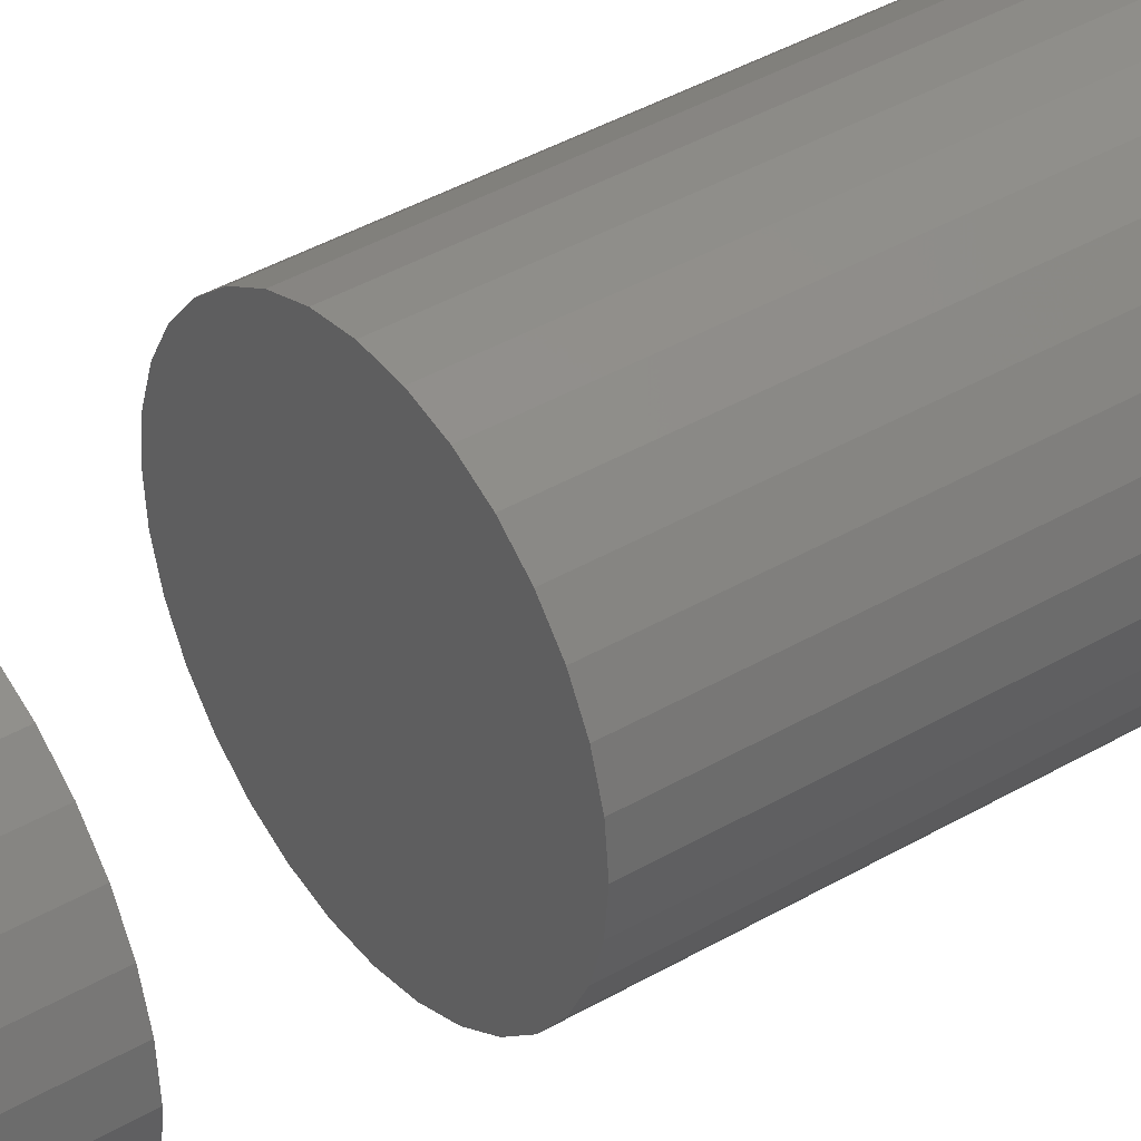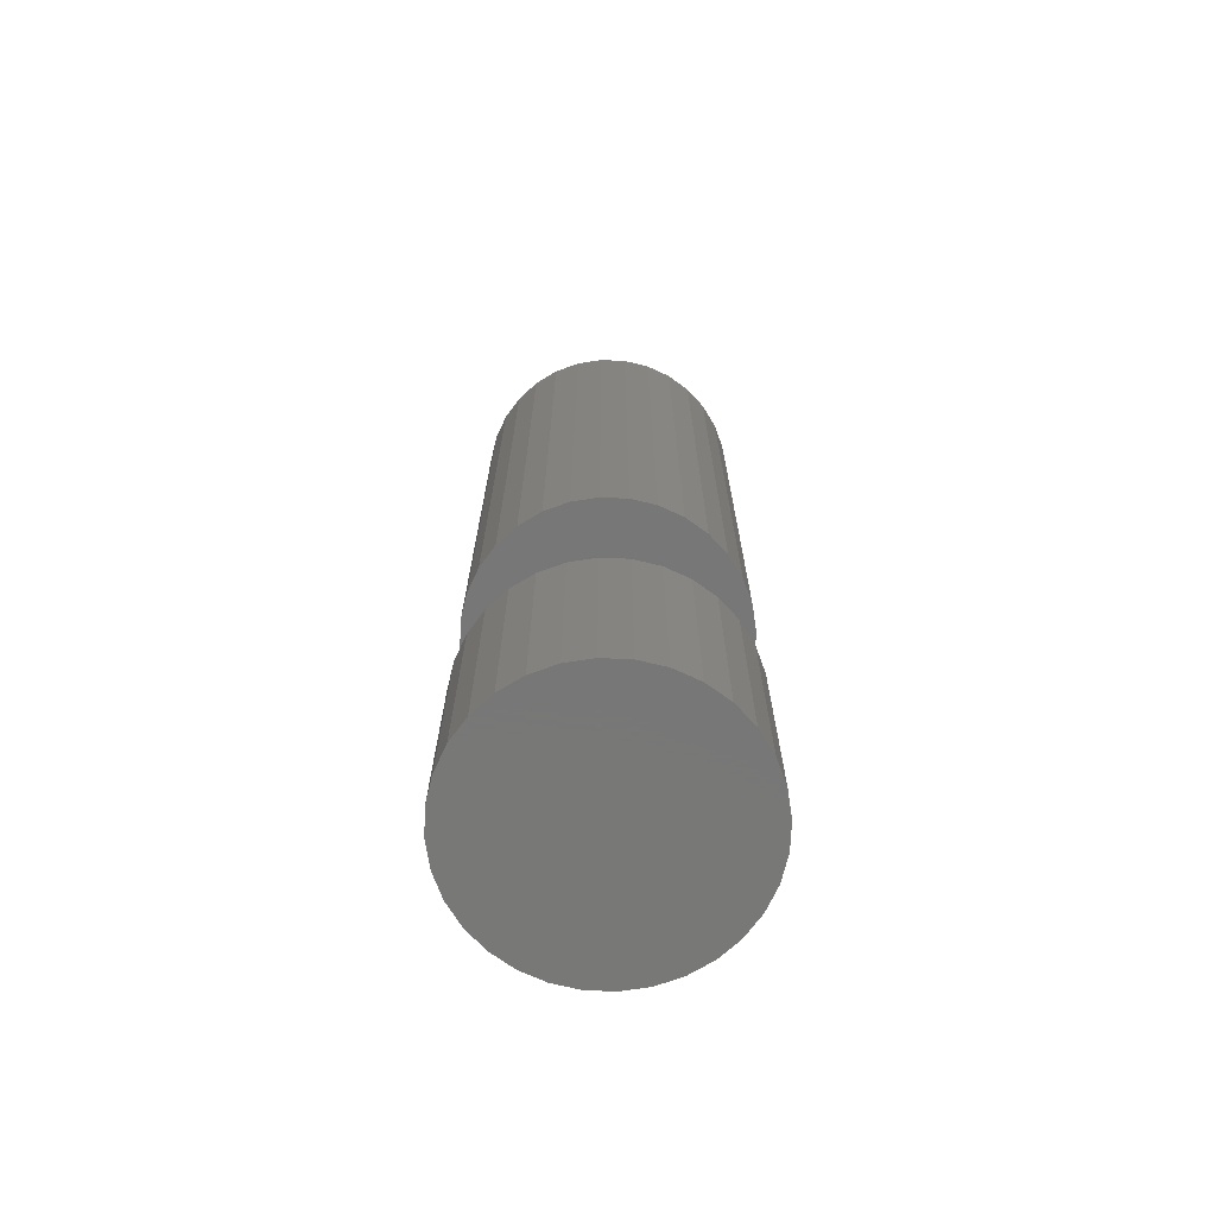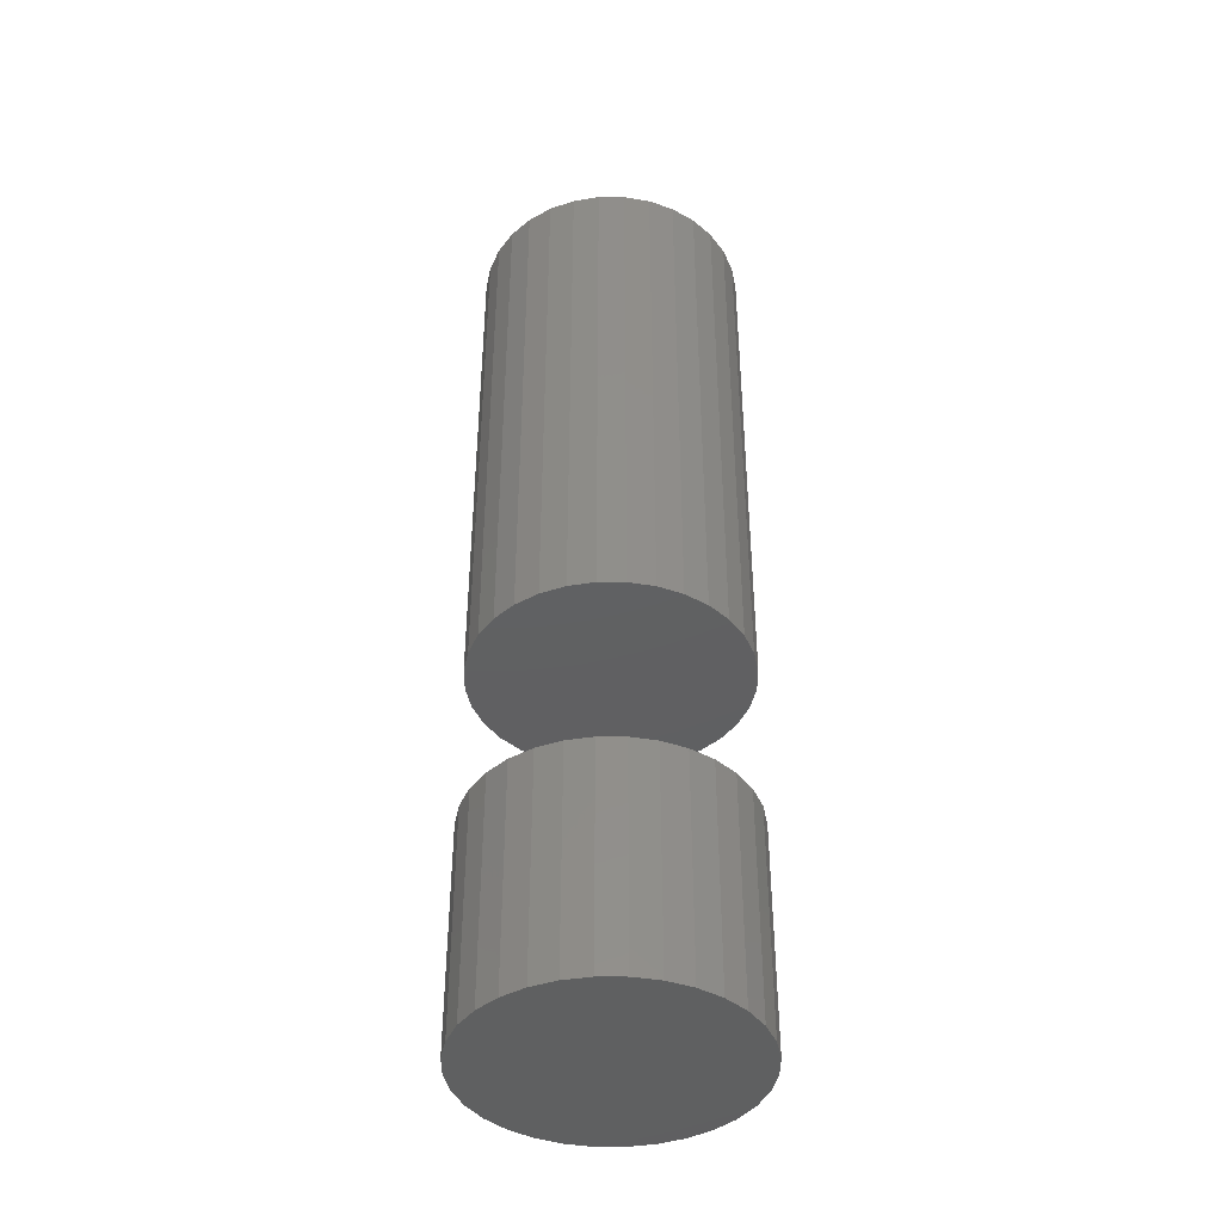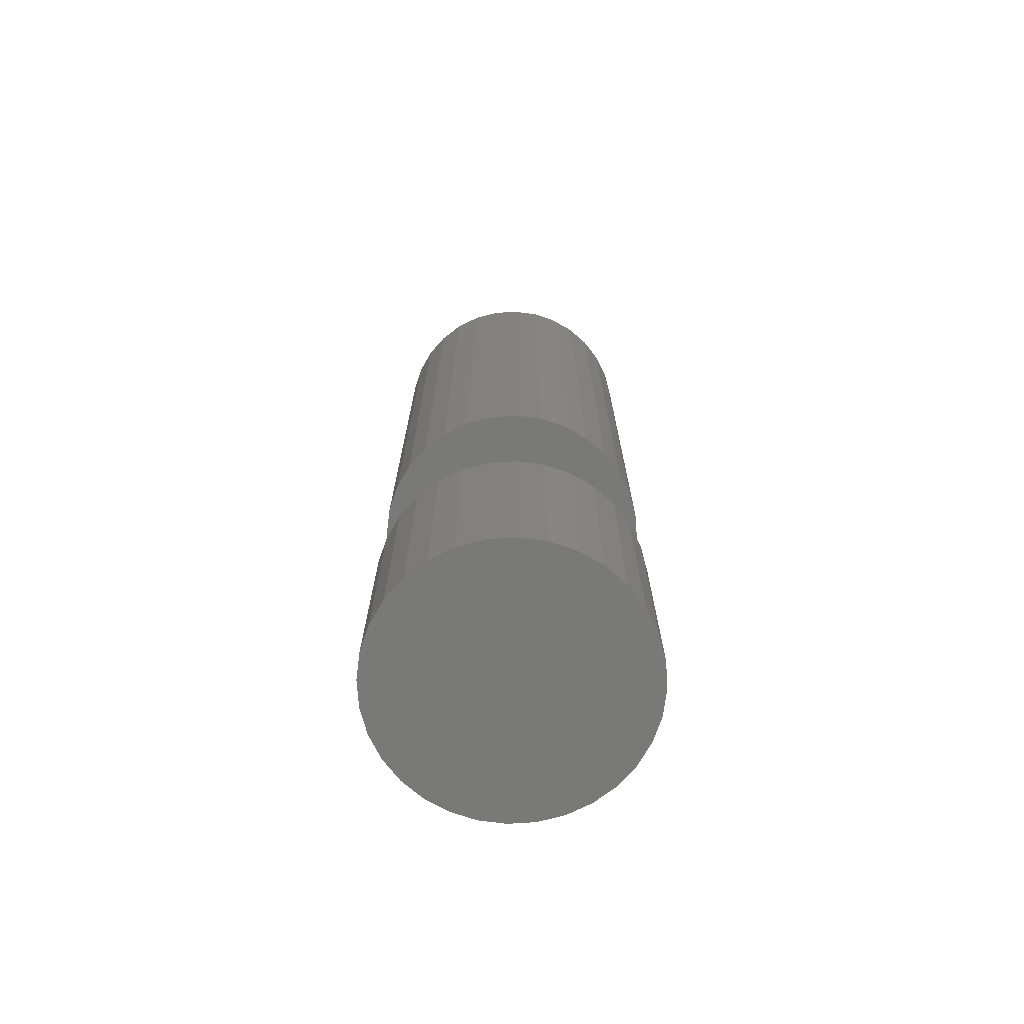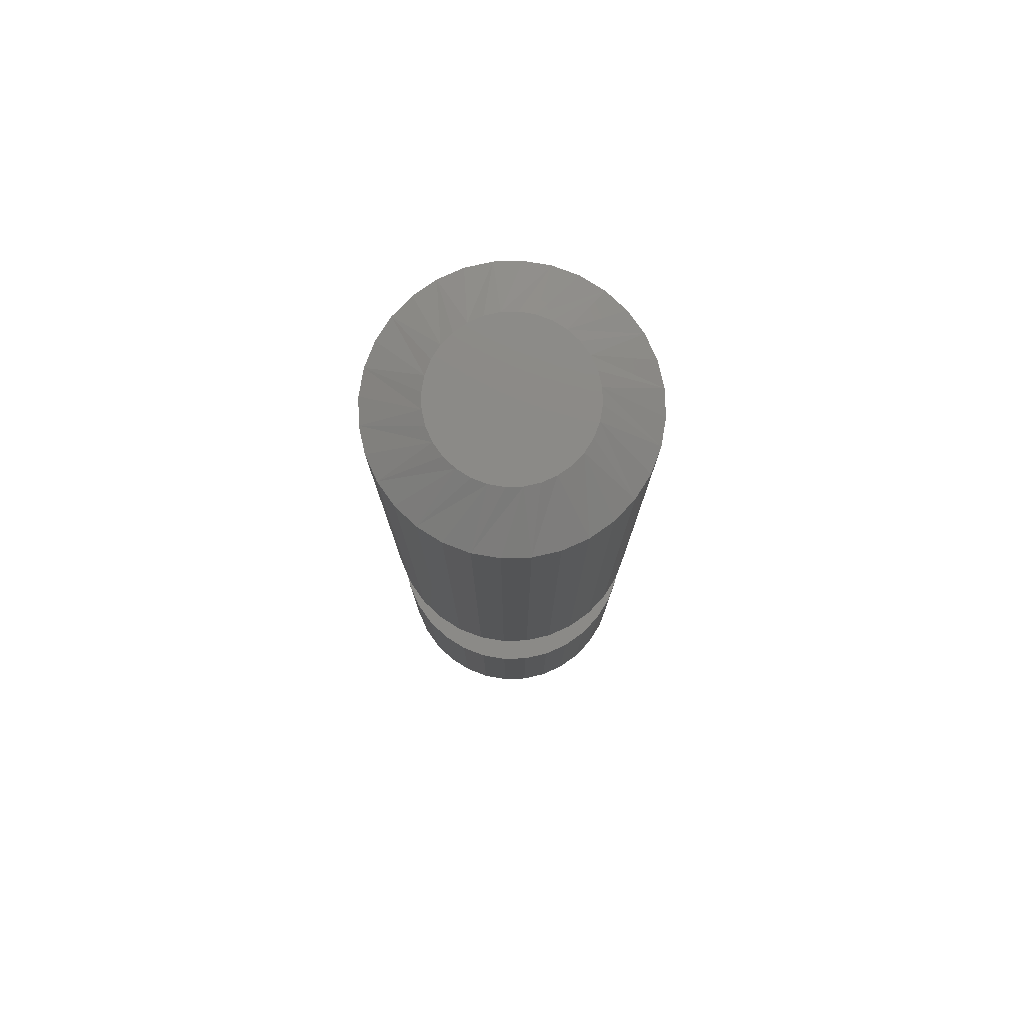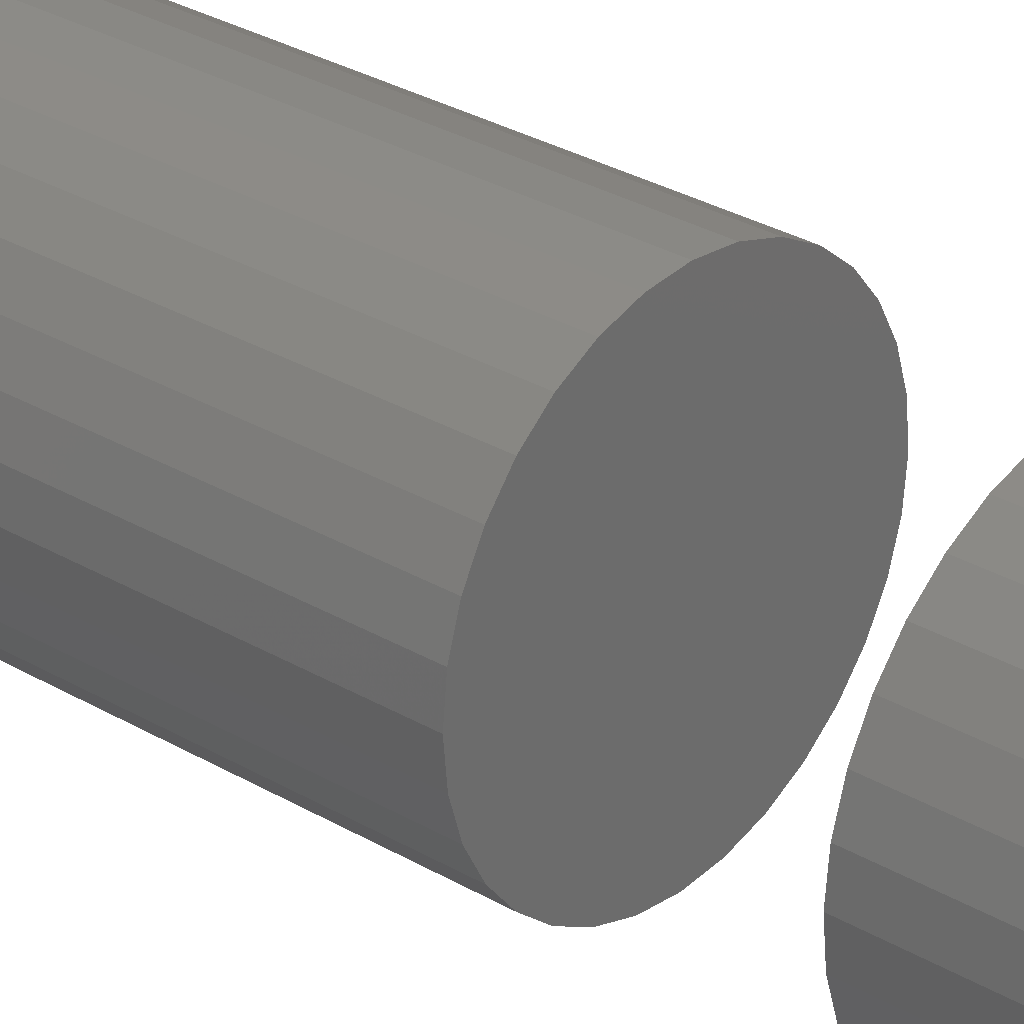
<metadata>
{"format":"stl","ext":"stl","renderer":"f3d","projection":"perspective","resolution":1024,"background":"white","views":[{"elev":38.8,"azim":53.4,"up":"+Z"},{"elev":-70.3,"azim":93.2,"up":"+Y"},{"elev":-41.4,"azim":5.4,"up":"+Y"},{"elev":-71.9,"azim":99.4,"up":"+Y"},{"elev":78.3,"azim":150.3,"up":"+Y"},{"elev":29.7,"azim":-49.0,"up":"+Z"}]}
</metadata>
<code>
# stl→obj: 160 verts, 312 faces
v 0.003536 6.119e-17 0.07442
v -0.01098 6.28e-17 0.07299
v 0.01806 5.958e-17 0.07299
v 0.03202 5.803e-17 0.06876
v -0.02494 6.435e-17 0.06876
v 0.04488 5.66e-17 0.06188
v -0.03781 6.578e-17 0.06188
v 0.05616 5.535e-17 0.05263
v -0.04909 6.703e-17 0.05263
v -0.03781 6.578e-17 -0.06188
v 0.04488 5.66e-17 -0.06188
v -0.04909 6.703e-17 -0.05263
v 0.03202 5.803e-17 -0.06876
v -0.02494 6.435e-17 -0.06876
v 0.01806 5.958e-17 -0.07299
v -0.01098 6.28e-17 -0.07299
v 0.003536 6.119e-17 -0.07442
v 0.05616 5.535e-17 -0.05263
v 0.06542 5.432e-17 -0.04135
v -0.05835 6.806e-17 -0.04135
v 0.0723 5.356e-17 -0.02848
v -0.06522 6.882e-17 -0.02848
v 0.07653 5.309e-17 -0.01452
v -0.06946 6.929e-17 -0.01452
v 0.07796 6.377e-17 -4.831e-17
v -0.07089 4.725e-17 -3.008e-17
v 0.07653 5.309e-17 0.01452
v -0.06946 6.929e-17 0.01452
v 0.0723 5.356e-17 0.02848
v -0.06522 6.882e-17 0.02848
v 0.06542 5.432e-17 0.04135
v -0.05835 6.806e-17 0.04135
v 0.01806 -0.09375 0.07299
v -0.01098 -0.09375 0.07299
v 0.003536 -0.09375 0.07442
v 0.03202 -0.09375 0.06876
v -0.02494 -0.09375 0.06876
v 0.04488 -0.09375 0.06188
v -0.03781 -0.09375 0.06188
v 0.05616 -0.09375 0.05263
v -0.04909 -0.09375 0.05263
v -0.04909 -0.09375 -0.05263
v 0.04488 -0.09375 -0.06188
v -0.03781 -0.09375 -0.06188
v 0.03202 -0.09375 -0.06876
v -0.02494 -0.09375 -0.06876
v 0.01806 -0.09375 -0.07299
v -0.01098 -0.09375 -0.07299
v 0.003536 -0.09375 -0.07442
v -0.05835 -0.09375 0.04135
v 0.06542 -0.09375 0.04135
v -0.06522 -0.09375 0.02848
v 0.0723 -0.09375 0.02848
v -0.06946 -0.09375 0.01452
v 0.07653 -0.09375 0.01452
v -0.07089 -0.09375 -3.008e-17
v 0.07796 -0.09375 -4.831e-17
v -0.06946 -0.09375 -0.01452
v 0.07653 -0.09375 -0.01452
v -0.06522 -0.09375 -0.02848
v 0.0723 -0.09375 -0.02848
v -0.05835 -0.09375 -0.04135
v 0.06542 -0.09375 -0.04135
v 0.05616 -0.09375 -0.05263
v -0.07089 -0.2188 -3.008e-17
v -0.06946 -0.2188 0.01452
v -0.06522 -0.2188 0.02848
v -0.05835 -0.2188 0.04135
v -0.04909 -0.2188 0.05263
v -0.03781 -0.2188 0.06188
v -0.02494 -0.2188 0.06876
v -0.01098 -0.2188 0.07299
v 0.003536 -0.2188 0.07442
v 0.01806 -0.2188 0.07299
v 0.03202 -0.2188 0.06876
v 0.04488 -0.2188 0.06188
v 0.05616 -0.2188 0.05263
v 0.06542 -0.2188 0.04135
v 0.0723 -0.2188 0.02848
v 0.07653 -0.2188 0.01452
v 0.07796 -0.2188 -4.831e-17
v -0.07089 0.2969 -3.008e-17
v -0.06946 0.2969 0.01452
v -0.06522 0.2969 0.02848
v -0.05835 0.2969 0.04135
v -0.04909 0.2969 0.05263
v -0.03781 0.2969 0.06188
v -0.02494 0.2969 0.06876
v -0.01098 0.2969 0.07299
v 0.003536 0.2969 0.07442
v 0.01806 0.2969 0.07299
v 0.03202 0.2969 0.06876
v 0.04488 0.2969 0.06188
v 0.05616 0.2969 0.05263
v 0.06542 0.2969 0.04135
v 0.0723 0.2969 0.02848
v 0.07653 0.2969 0.01452
v 0.07796 0.2969 -6.653e-17
v 0.07653 -0.2188 -0.01452
v 0.0723 -0.2188 -0.02848
v 0.06542 -0.2188 -0.04135
v 0.05616 -0.2188 -0.05263
v 0.04488 -0.2188 -0.06188
v 0.03202 -0.2188 -0.06876
v 0.01806 -0.2188 -0.07299
v 0.003536 -0.2188 -0.07442
v -0.01098 -0.2188 -0.07299
v -0.02494 -0.2188 -0.06876
v -0.03781 -0.2188 -0.06188
v -0.04909 -0.2188 -0.05263
v -0.05835 -0.2188 -0.04135
v -0.06522 -0.2188 -0.02848
v -0.06946 -0.2188 -0.01452
v 0.07653 0.2969 -0.01452
v 0.0723 0.2969 -0.02848
v 0.06542 0.2969 -0.04135
v 0.05616 0.2969 -0.05263
v 0.04488 0.2969 -0.06188
v 0.03202 0.2969 -0.06876
v 0.01806 0.2969 -0.07299
v 0.003536 0.2969 -0.07442
v -0.01098 0.2969 -0.07299
v -0.02494 0.2969 -0.06876
v -0.03781 0.2969 -0.06188
v -0.04909 0.2969 -0.05263
v -0.05835 0.2969 -0.04135
v -0.06522 0.2969 -0.02848
v -0.06946 0.2969 -0.01452
v -0.01299 0.3125 0.03989
v -0.004887 0.3125 0.04234
v 0.003536 0.3125 0.04317
v 0.01196 0.3125 0.04234
v 0.02006 0.3125 0.03989
v -0.02045 0.3125 0.0359
v 0.02752 0.3125 0.0359
v -0.02699 0.3125 0.03053
v 0.03407 0.3125 0.03053
v -0.03236 0.3125 0.02399
v 0.03943 0.3125 0.02399
v -0.03635 0.3125 0.01652
v 0.04342 0.3125 0.01652
v -0.03881 0.3125 0.008423
v 0.04588 0.3125 0.008423
v 0.04342 0.3125 -0.01652
v -0.03635 0.3125 -0.01652
v 0.04588 0.3125 -0.008423
v -0.03236 0.3125 -0.02399
v 0.03943 0.3125 -0.02399
v -0.02699 0.3125 -0.03053
v 0.03407 0.3125 -0.03053
v -0.02045 0.3125 -0.0359
v 0.02752 0.3125 -0.0359
v -0.01299 0.3125 -0.03989
v 0.02006 0.3125 -0.03989
v -0.004887 0.3125 -0.04234
v 0.003536 0.3125 -0.04317
v 0.01196 0.3125 -0.04234
v -0.03881 0.3125 -0.008423
v -0.03964 0.3125 2.762e-10
v 0.04671 0.3125 -7.951e-17
f 1 2 3
f 4 3 2
f 5 4 2
f 6 4 5
f 7 6 5
f 8 6 7
f 9 8 7
f 10 11 12
f 13 11 10
f 14 13 10
f 15 13 14
f 16 15 14
f 17 15 16
f 11 18 12
f 12 18 19
f 12 19 20
f 20 19 21
f 20 21 22
f 22 21 23
f 22 23 24
f 24 23 25
f 24 25 26
f 26 25 27
f 26 27 28
f 28 27 29
f 28 29 30
f 30 29 31
f 30 31 32
f 32 31 8
f 32 8 9
f 33 34 35
f 34 33 36
f 34 36 37
f 37 36 38
f 37 38 39
f 39 38 40
f 39 40 41
f 42 43 44
f 44 43 45
f 44 45 46
f 46 45 47
f 46 47 48
f 48 47 49
f 41 40 50
f 50 40 51
f 50 51 52
f 52 51 53
f 52 53 54
f 54 53 55
f 54 55 56
f 56 55 57
f 56 57 58
f 58 57 59
f 58 59 60
f 60 59 61
f 60 61 62
f 62 61 63
f 62 63 42
f 42 63 64
f 42 64 43
f 56 65 54
f 54 65 66
f 54 66 52
f 52 66 67
f 52 67 50
f 50 67 68
f 50 68 41
f 41 68 69
f 41 69 39
f 39 69 70
f 39 70 37
f 37 70 71
f 37 71 34
f 34 71 72
f 34 72 35
f 35 72 73
f 35 73 33
f 33 73 74
f 33 74 36
f 36 74 75
f 36 75 38
f 38 75 76
f 38 76 40
f 40 76 77
f 40 77 51
f 51 77 78
f 51 78 53
f 53 78 79
f 53 79 55
f 55 79 80
f 55 80 57
f 57 80 81
f 82 26 83
f 83 26 28
f 83 28 84
f 84 28 30
f 84 30 85
f 85 30 32
f 85 32 86
f 86 32 9
f 86 9 87
f 87 9 7
f 87 7 88
f 88 7 5
f 88 5 89
f 89 5 2
f 89 2 90
f 90 2 1
f 90 1 91
f 91 1 3
f 91 3 92
f 92 3 4
f 92 4 93
f 93 4 6
f 93 6 94
f 94 6 8
f 94 8 95
f 95 8 31
f 95 31 96
f 96 31 29
f 96 29 97
f 97 29 27
f 97 27 98
f 98 27 25
f 57 81 59
f 59 81 99
f 59 99 61
f 61 99 100
f 61 100 63
f 63 100 101
f 63 101 64
f 64 101 102
f 64 102 43
f 43 102 103
f 43 103 45
f 45 103 104
f 45 104 47
f 47 104 105
f 47 105 49
f 49 105 106
f 49 106 48
f 48 106 107
f 48 107 46
f 46 107 108
f 46 108 44
f 44 108 109
f 44 109 42
f 42 109 110
f 42 110 62
f 62 110 111
f 62 111 60
f 60 111 112
f 60 112 58
f 58 112 113
f 58 113 56
f 56 113 65
f 98 25 114
f 114 25 23
f 114 23 115
f 115 23 21
f 115 21 116
f 116 21 19
f 116 19 117
f 117 19 18
f 117 18 118
f 118 18 11
f 118 11 119
f 119 11 13
f 119 13 120
f 120 13 15
f 120 15 121
f 121 15 17
f 121 17 122
f 122 17 16
f 122 16 123
f 123 16 14
f 123 14 124
f 124 14 10
f 124 10 125
f 125 10 12
f 125 12 126
f 126 12 20
f 126 20 127
f 127 20 22
f 127 22 128
f 128 22 24
f 128 24 82
f 82 24 26
f 72 74 73
f 74 72 71
f 74 71 75
f 75 71 70
f 75 70 76
f 76 70 69
f 76 69 77
f 102 109 103
f 103 109 108
f 103 108 104
f 104 108 107
f 104 107 105
f 105 107 106
f 77 69 78
f 78 69 68
f 78 68 79
f 79 68 67
f 79 67 80
f 80 67 66
f 80 66 81
f 81 66 65
f 81 65 99
f 99 65 113
f 99 113 100
f 100 113 112
f 100 112 101
f 101 112 111
f 101 111 102
f 102 111 110
f 102 110 109
f 129 130 131
f 129 131 132
f 133 129 132
f 134 129 133
f 135 134 133
f 136 134 135
f 137 136 135
f 138 136 137
f 139 138 137
f 140 138 139
f 141 140 139
f 142 140 141
f 143 142 141
f 144 145 146
f 147 145 144
f 148 147 144
f 149 147 148
f 150 149 148
f 151 149 150
f 152 151 150
f 153 151 152
f 154 153 152
f 155 153 154
f 156 155 154
f 157 156 154
f 145 158 146
f 146 158 159
f 146 159 160
f 160 159 142
f 160 142 143
f 114 115 144
f 127 158 145
f 126 127 145
f 125 126 145
f 125 145 147
f 125 147 149
f 124 125 149
f 123 124 149
f 123 149 151
f 123 151 153
f 122 123 153
f 121 122 153
f 121 153 155
f 121 155 156
f 120 121 156
f 119 120 156
f 119 156 157
f 119 157 154
f 118 119 154
f 117 118 154
f 117 154 152
f 117 152 150
f 116 117 150
f 115 116 150
f 115 150 148
f 115 148 144
f 98 114 144
f 98 144 146
f 98 146 160
f 159 158 127
f 159 127 128
f 159 128 82
f 83 84 140
f 96 143 141
f 95 96 141
f 94 95 141
f 94 141 139
f 94 139 137
f 93 94 137
f 92 93 137
f 92 137 135
f 92 135 133
f 91 92 133
f 90 91 133
f 90 133 132
f 90 132 131
f 89 90 131
f 88 89 131
f 88 131 130
f 88 130 129
f 87 88 129
f 86 87 129
f 86 129 134
f 86 134 136
f 85 86 136
f 84 85 136
f 84 136 138
f 84 138 140
f 82 83 140
f 82 140 142
f 82 142 159
f 160 143 96
f 160 96 97
f 160 97 98

</code>
